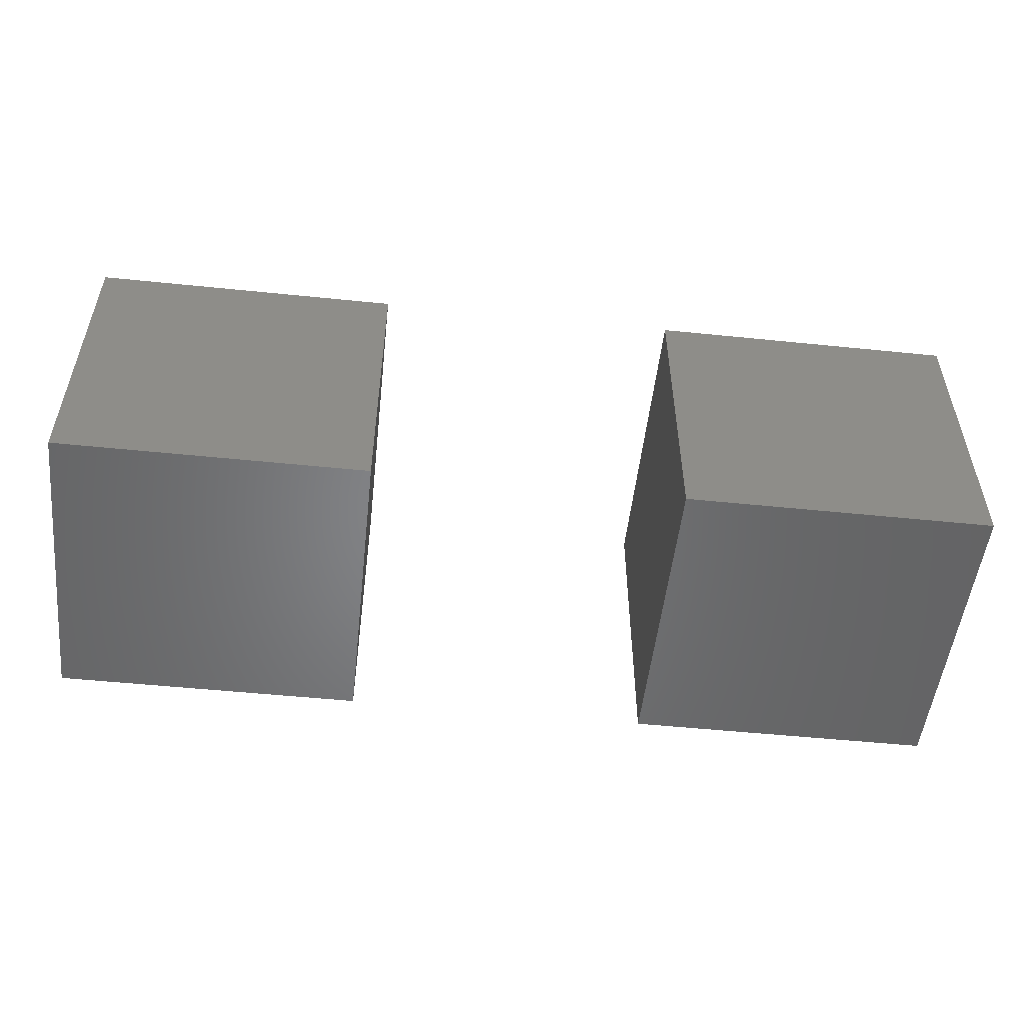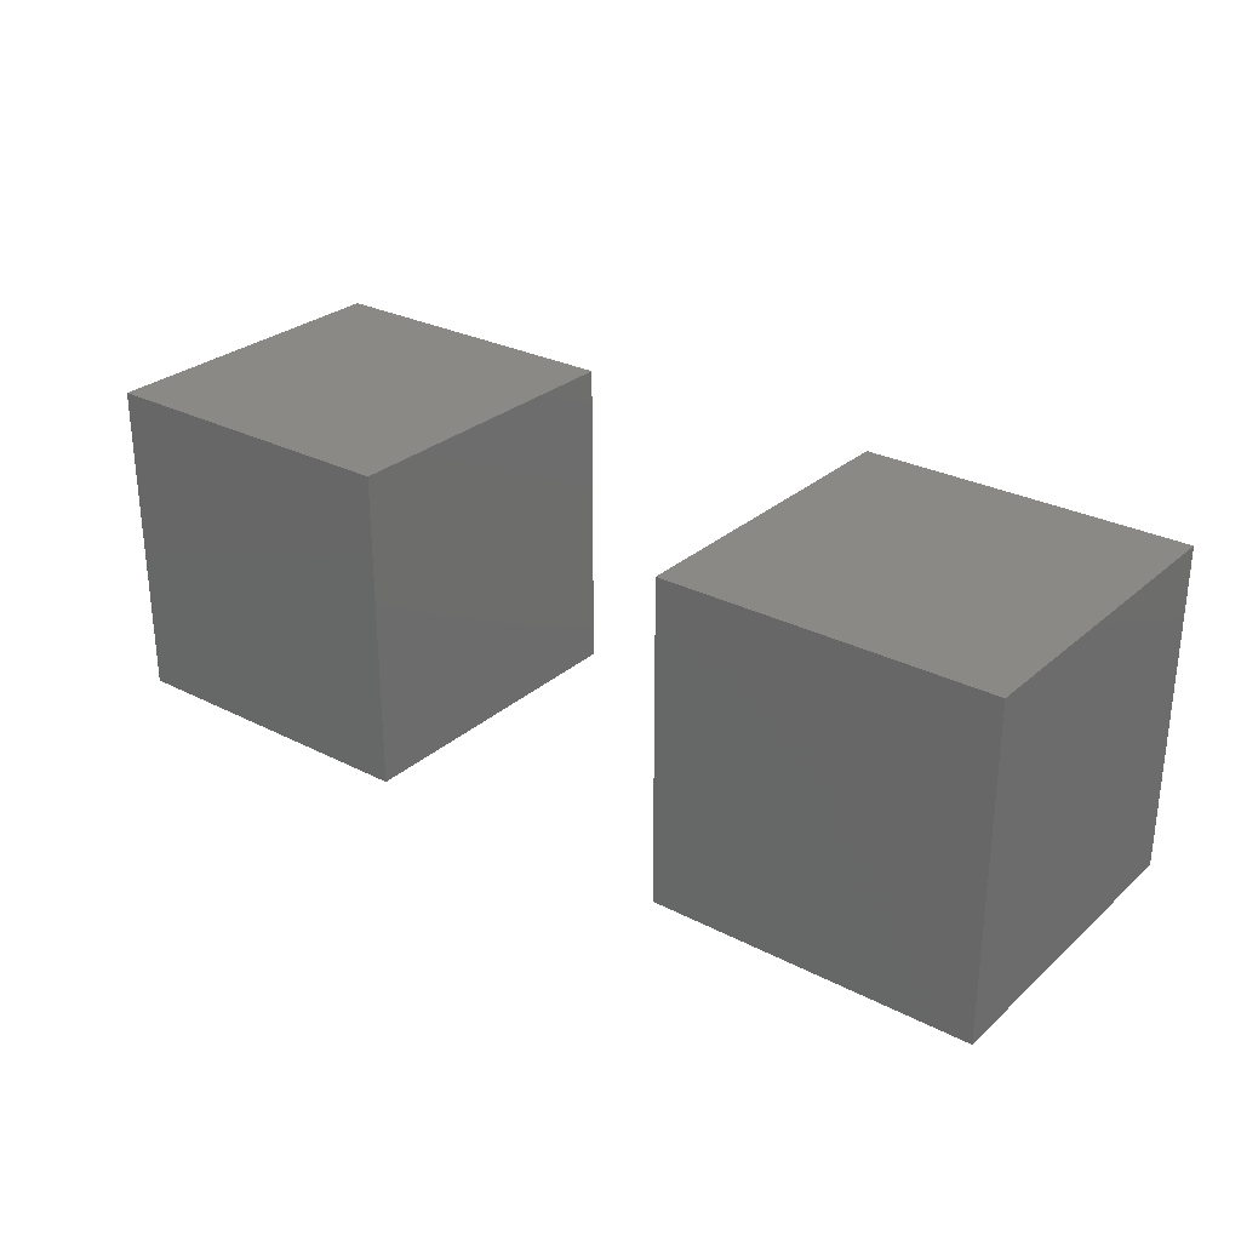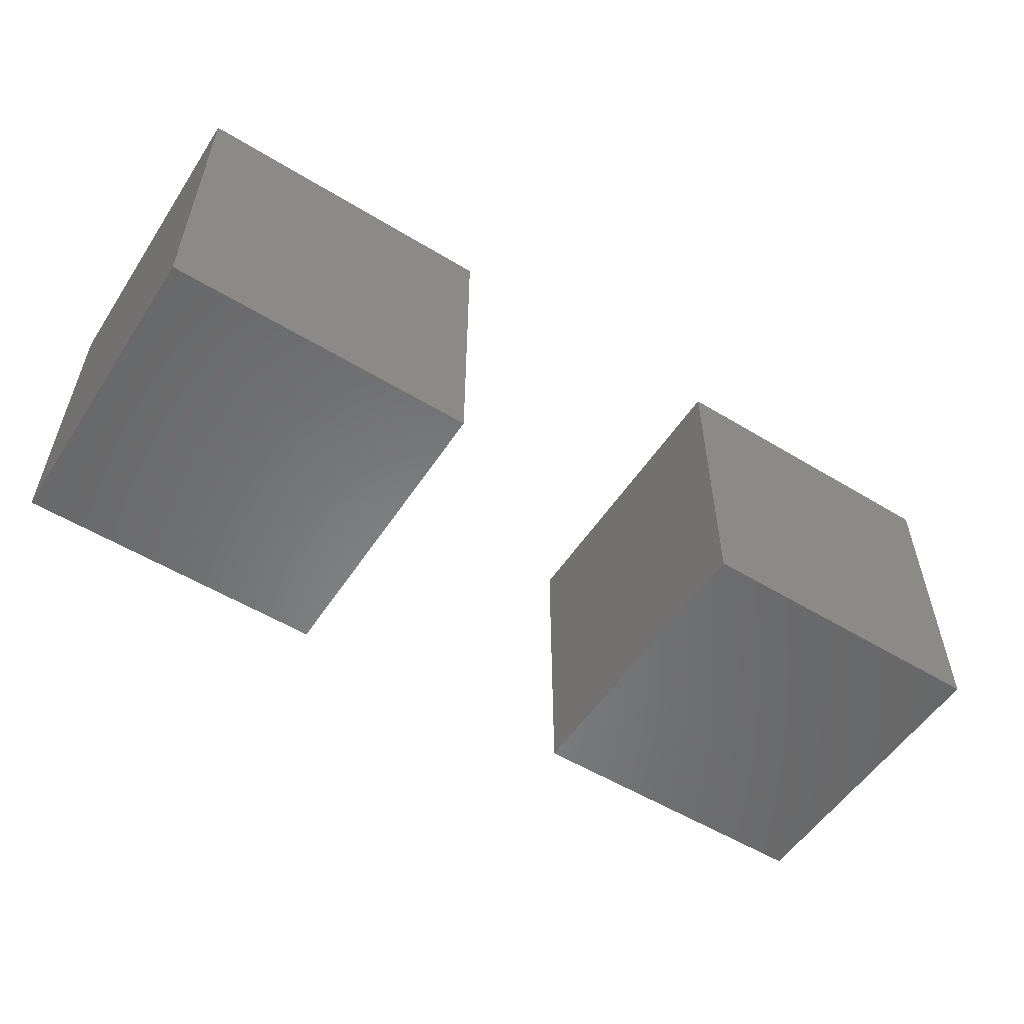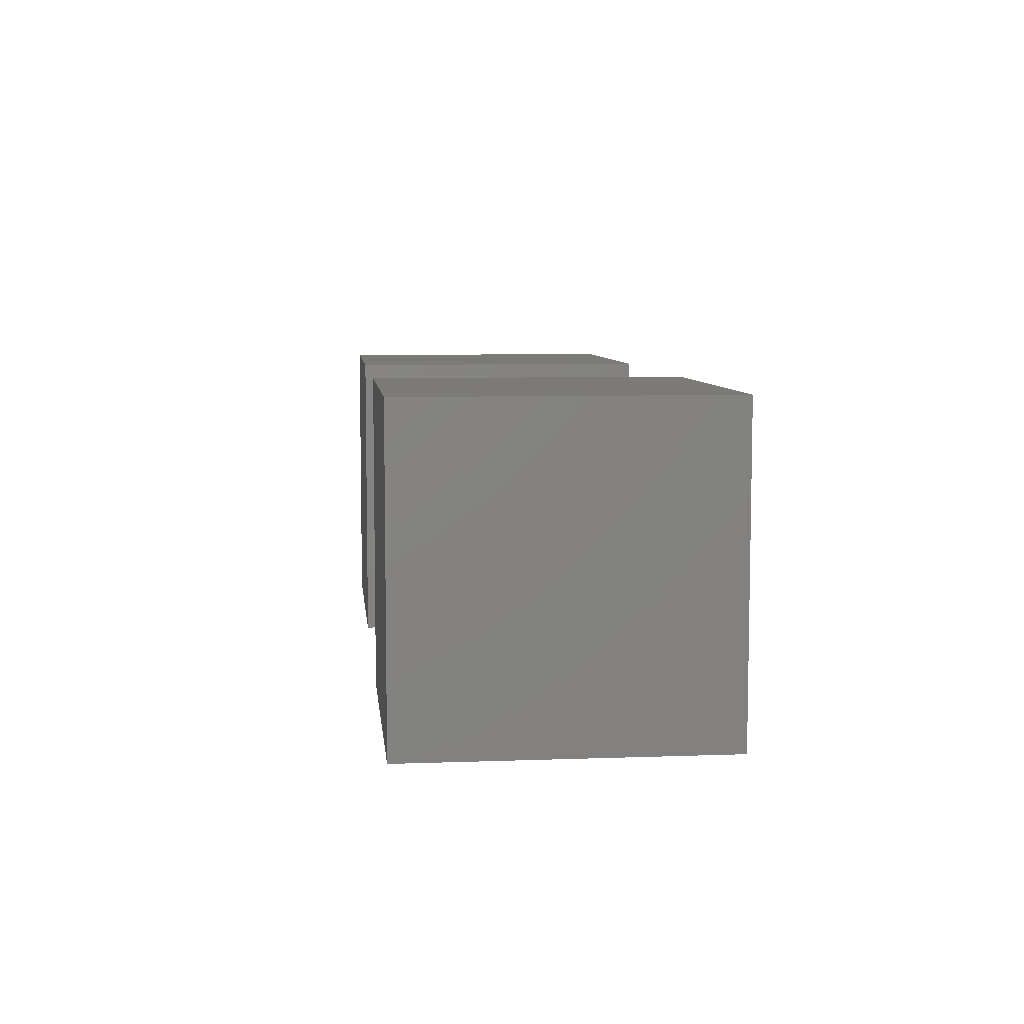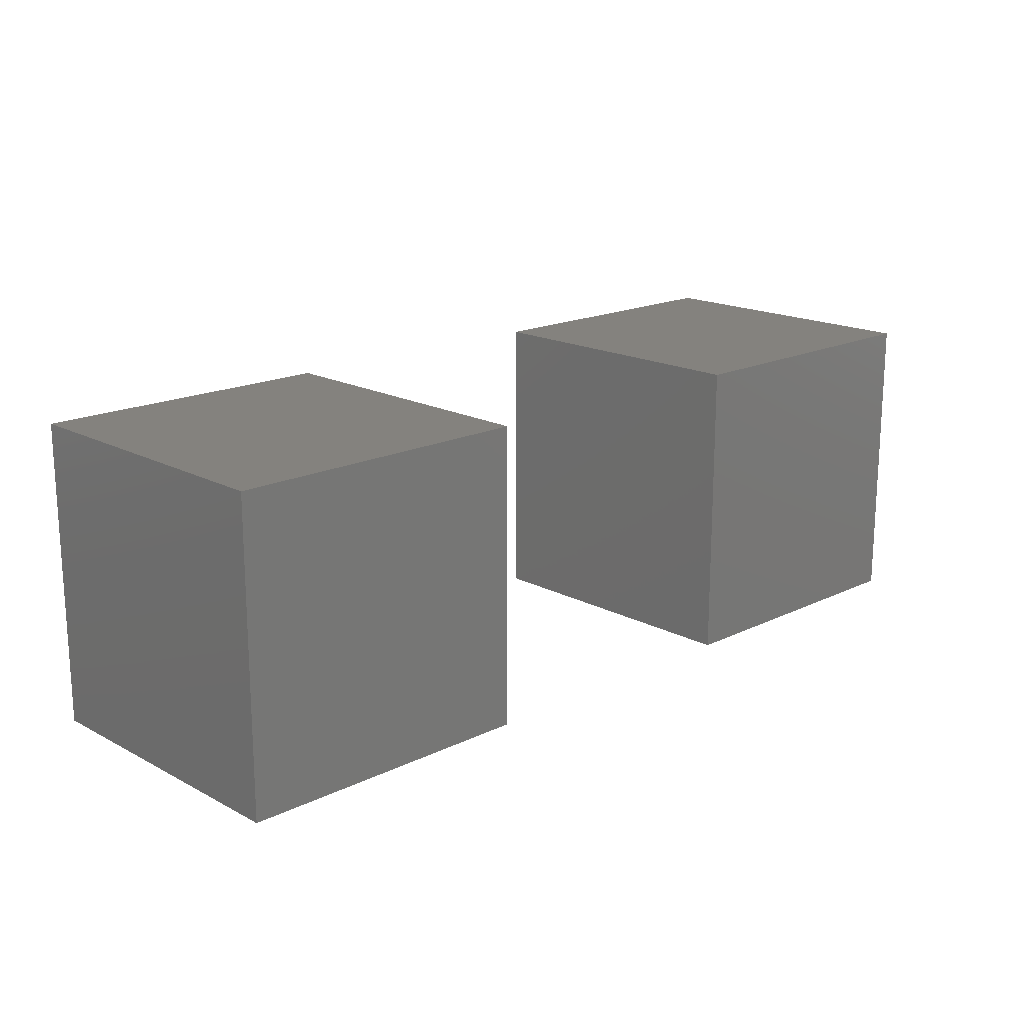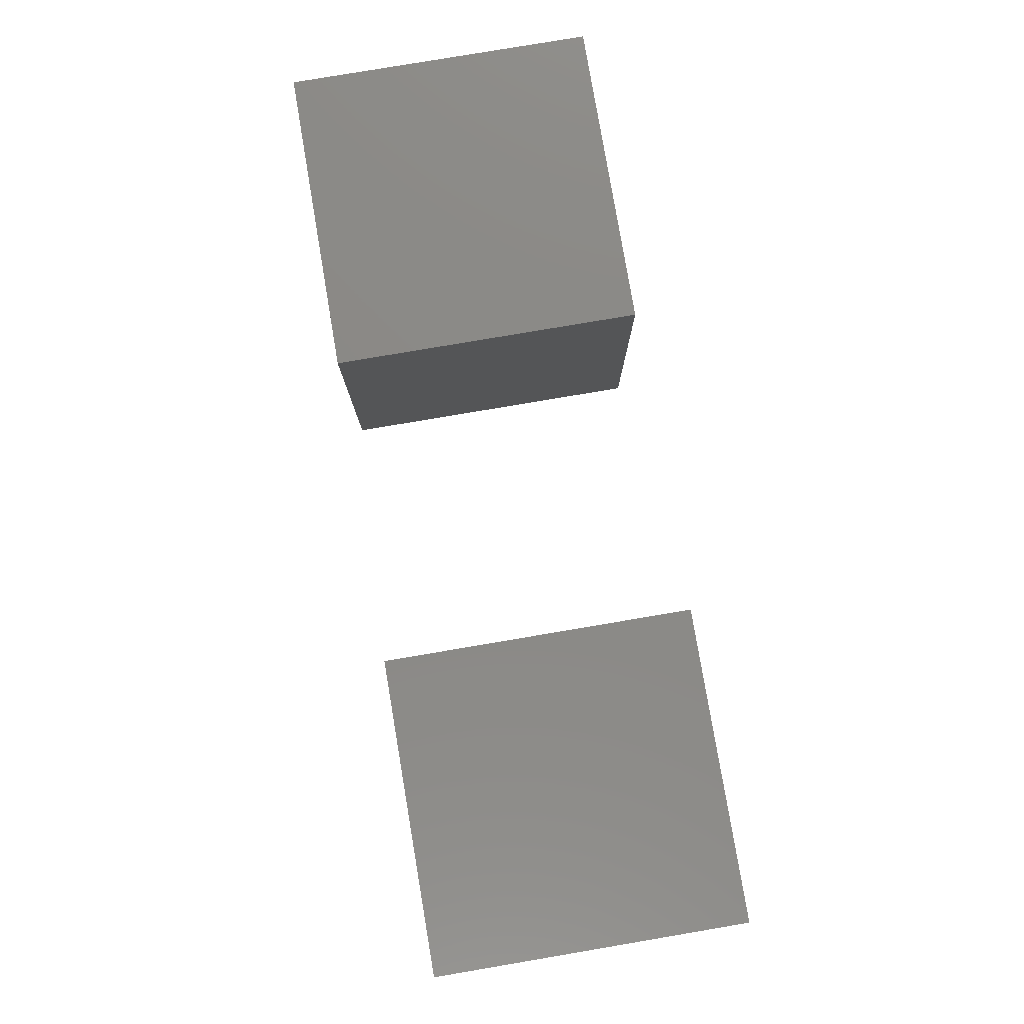
<metadata>
{"format":"stl","ext":"stl","renderer":"f3d","projection":"perspective","resolution":1024,"background":"white","views":[{"elev":-52.1,"azim":173.7,"up":"+Y"},{"elev":28.1,"azim":-142.2,"up":"+Y"},{"elev":-54.6,"azim":147.2,"up":"+Z"},{"elev":7.1,"azim":-96.0,"up":"+Z"},{"elev":17.5,"azim":-43.8,"up":"+Z"},{"elev":79.8,"azim":80.4,"up":"+Z"}]}
</metadata>
<code>
# stl→obj: 16 verts, 24 faces
v 0 0 0
v 0 10 10
v 0 10 0
v 0 0 10
v 10 0 10
v 10 10 10
v 10 10 0
v 10 0 0
v 20 0 0
v 20 10 10
v 20 10 0
v 20 0 10
v 30 0 10
v 30 10 10
v 30 10 0
v 30 0 0
f 1 2 3
f 2 1 4
f 2 5 6
f 5 2 4
f 5 7 6
f 7 5 8
f 7 2 6
f 2 7 3
f 1 7 8
f 7 1 3
f 1 5 4
f 5 1 8
f 9 10 11
f 10 9 12
f 10 13 14
f 13 10 12
f 13 15 14
f 15 13 16
f 15 10 14
f 10 15 11
f 9 15 16
f 15 9 11
f 9 13 12
f 13 9 16

</code>
